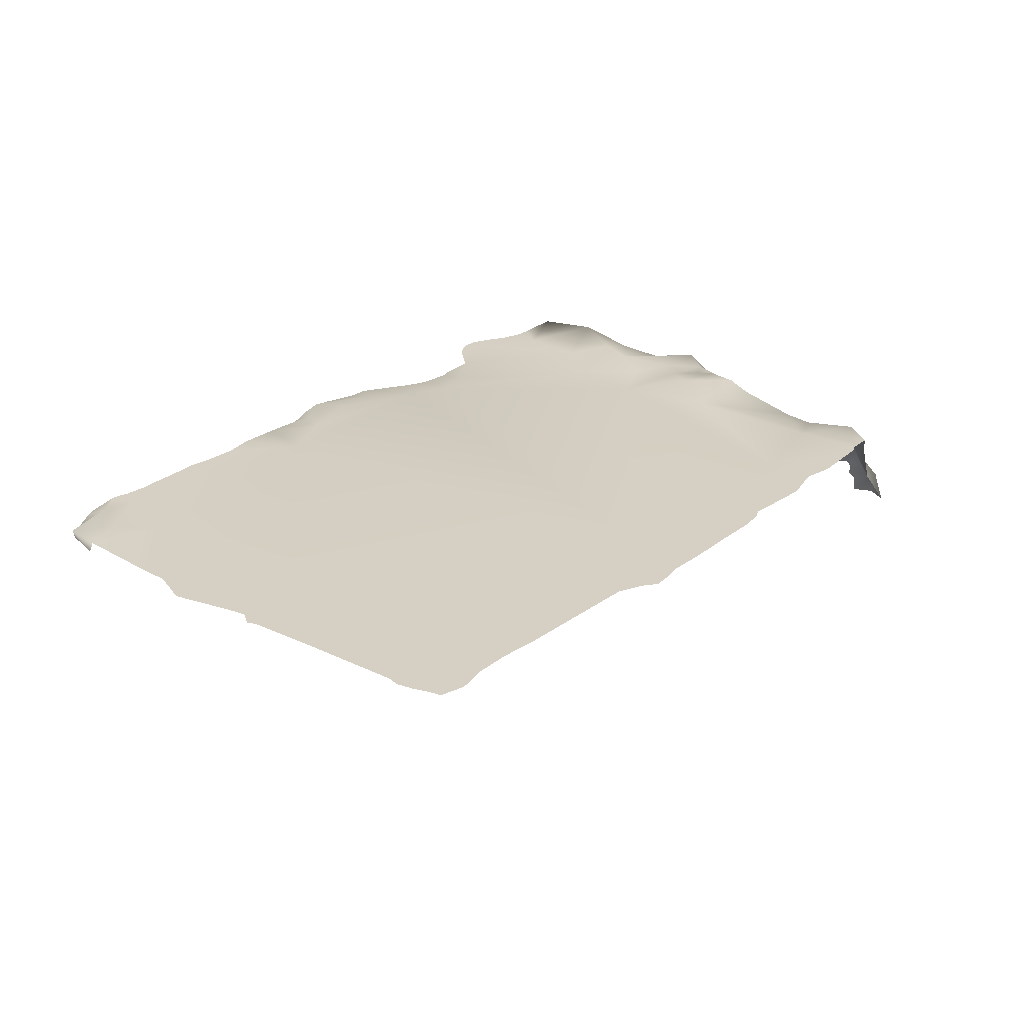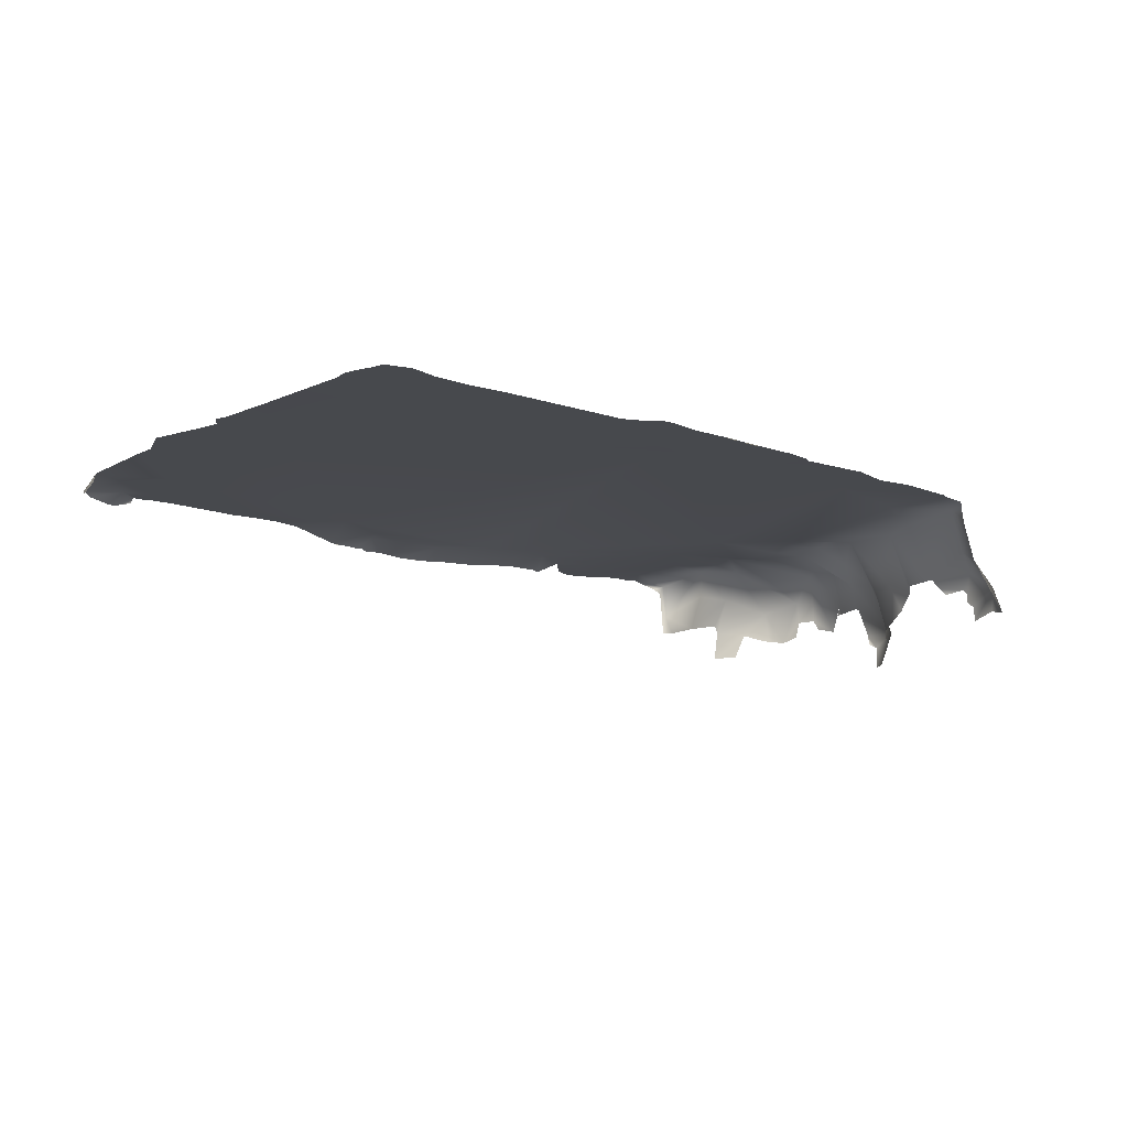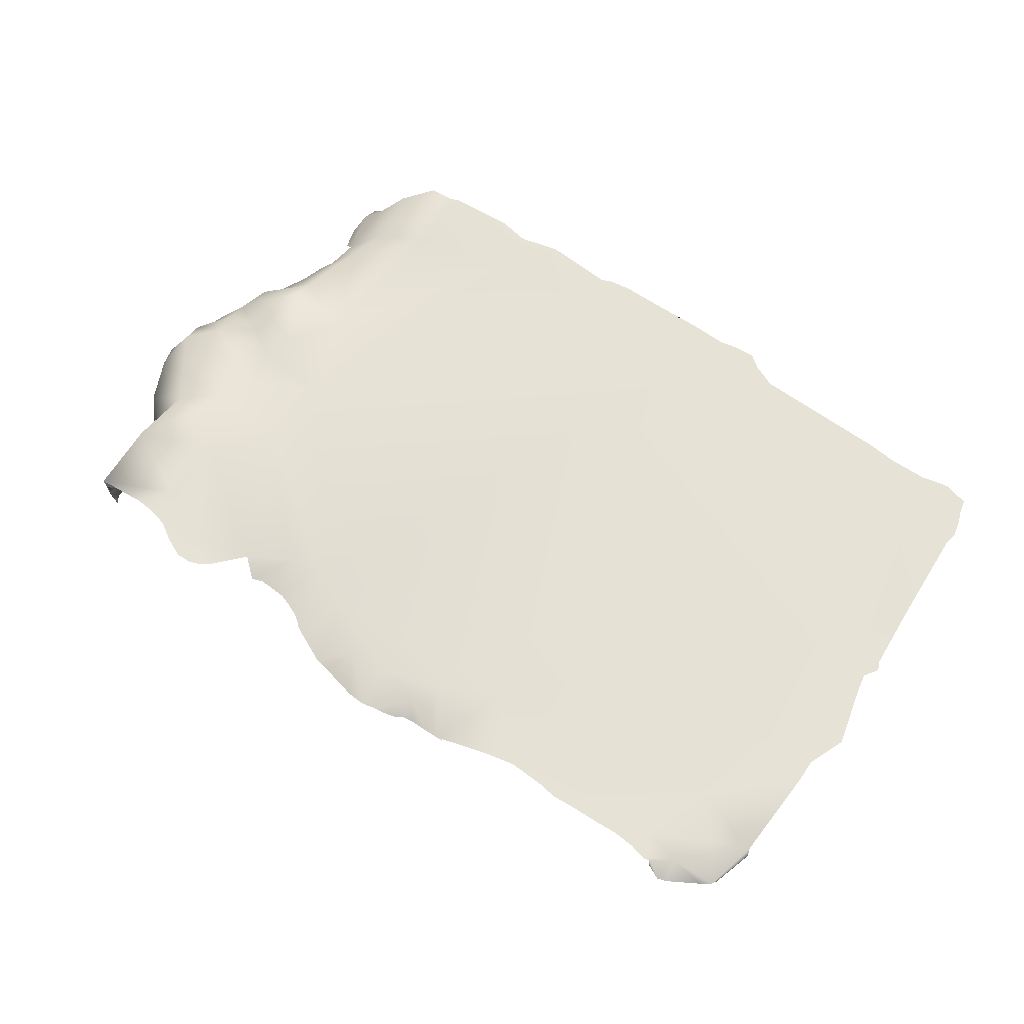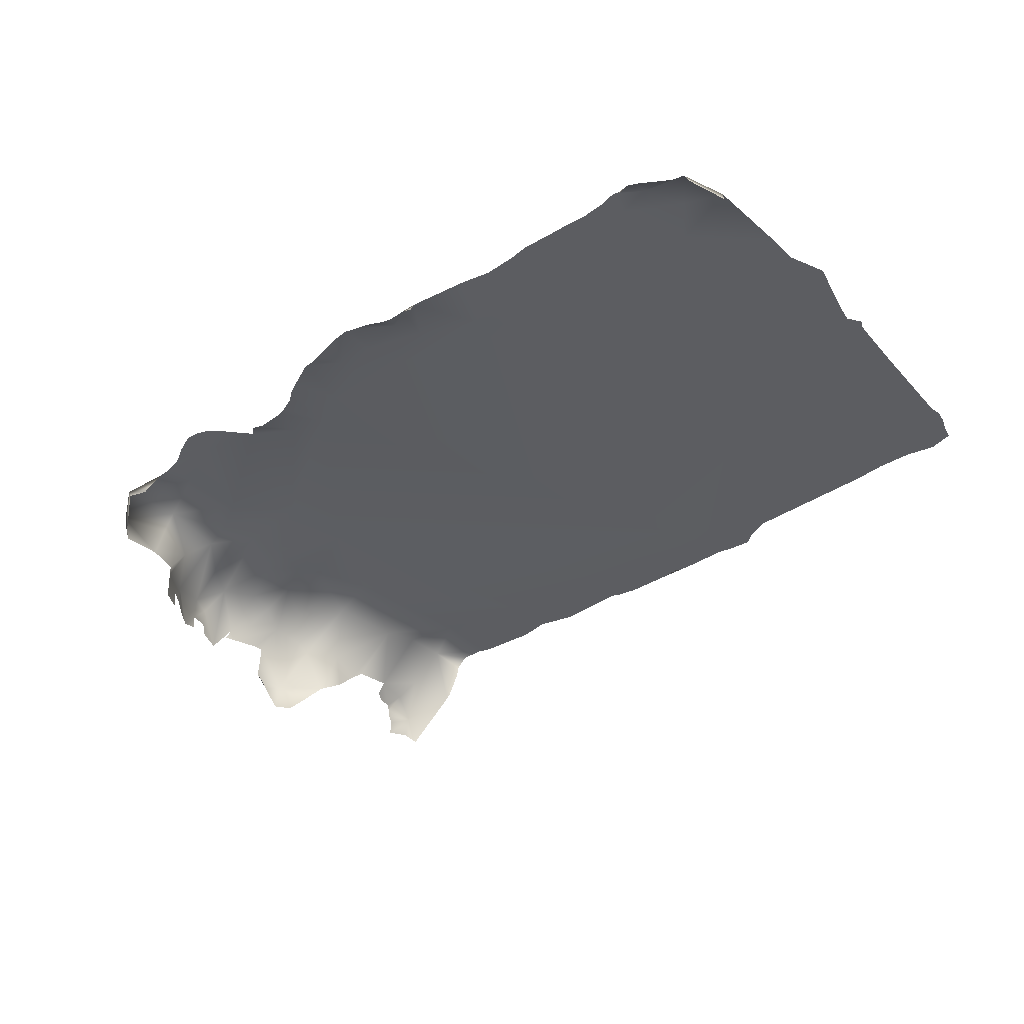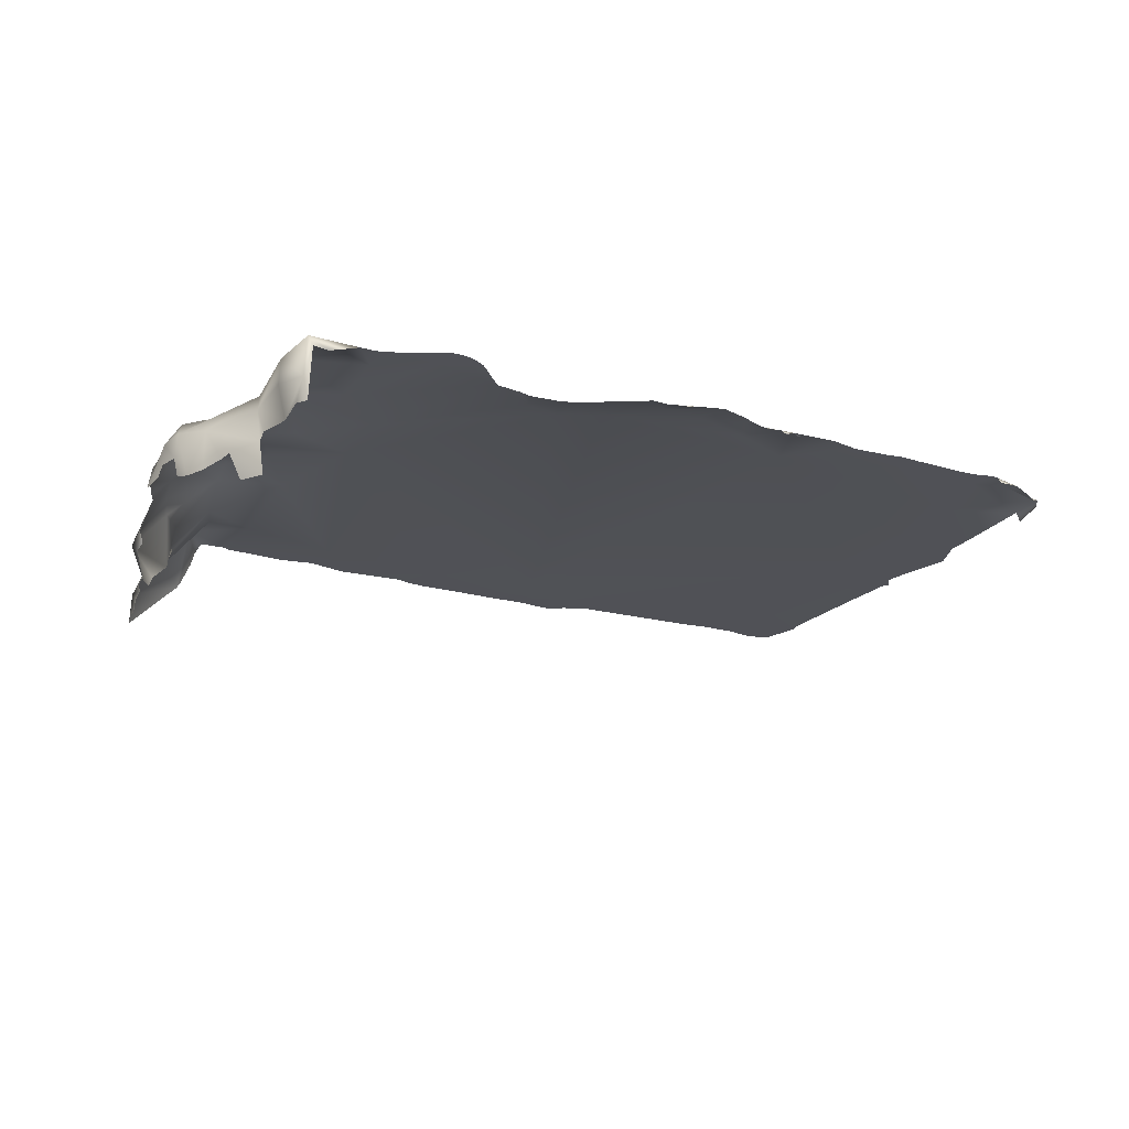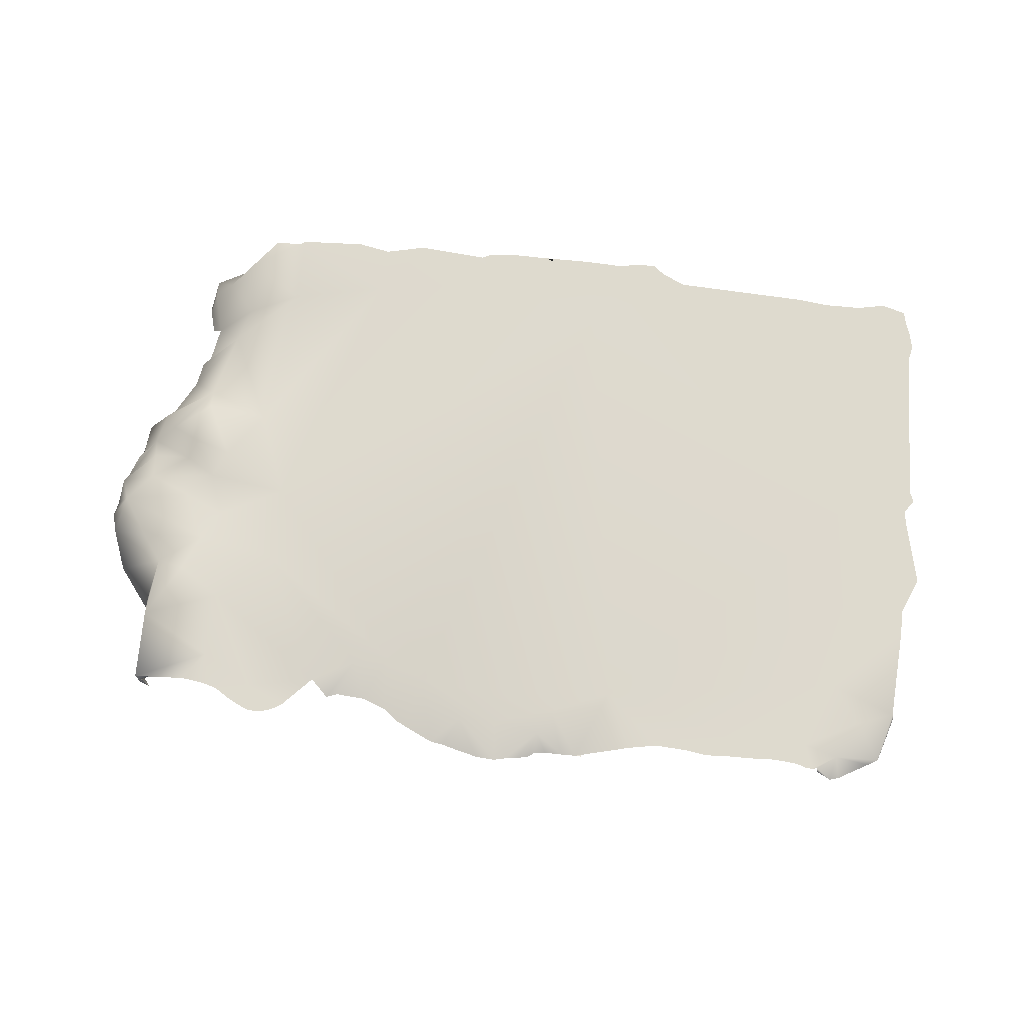
<metadata>
{"format":"obj","ext":"obj","renderer":"f3d","projection":"perspective","resolution":1024,"background":"white","views":[{"elev":26.3,"azim":130.2,"up":"+Y"},{"elev":-12.0,"azim":140.0,"up":"+Y"},{"elev":64.0,"azim":35.1,"up":"+Y"},{"elev":-37.1,"azim":39.7,"up":"+Y"},{"elev":-20.5,"azim":-26.7,"up":"+Y"},{"elev":71.2,"azim":7.0,"up":"+Y"}]}
</metadata>
<code>
o Main_suelo.001_Group25469.001
v 6.765 0.5385 25.78
v 3.865 -0.1668 28.57
v 5.043 -0.2477 28.38
v -1.764 -0.3694 28.13
v -0.4675 -0.3847 28.4
v 0.9238 -0.2948 28.74
v 6.735 -0.2885 27.66
v 7.853 -0.3727 27.46
v 8.006 0.5385 23.28
v 9.528 -0.2838 27.46
v 10.92 -0.2344 27.42
v 2.764 -0.1293 28.86
v -1.246 0.5385 25.22
v -22.83 0.5385 26.97
v -21.43 0.5385 26.92
v -23.16 0.5385 24.36
v -2.68 -0.3741 27.9
v 2.379 0.5385 25
v 36.83 -0.3414 26.7
v 35.3 0.5385 25.87
v 35.45 -0.008002 26.13
v -3.902 -0.247 27.75
v -25.56 0.5385 25.64
v -24.9 0.5385 26.06
v 13.58 0.5385 20.79
v 37.18 0.5385 24.49
v 34.82 0.5385 26
v 26.2 0.5385 25.75
v 29.06 0.5385 25.65
v 26.9 0.5385 24.06
v 34.02 0.5385 23.59
v -8.297 -0.3882 25.51
v -7.751 -0.4259 25.99
v -9.46 0.5385 19.75
v -8.986 -0.3412 25.03
v 22.17 0.5385 25.65
v 24.12 0.5385 25.91
v -27.39 0.5385 24.83
v -26.38 0.5385 25.16
v -10.25 -0.3806 24.53
v -35.1 -3.215 24.59
v -34.48 -0.4397 24.89
v -34.93 0.4204 24.82
v 40.56 -0.4407 24.69
v 41.45 -0.06543 24.16
v -5.605 0.5385 21.55
v -30.17 0.5061 24.47
v -28.74 0.4451 24.58
v -28.18 0.5385 21.69
v 18.96 0.5385 25.54
v -11.32 -0.357 24.16
v 39.16 0.5385 20.78
v 41.71 -0.4878 23.55
v 42.83 -0.4272 19.67
v 42.62 0.5385 19.42
v -34.95 -5.358 19.99
v -35.28 -5.332 23.67
v -35.01 1.188 18.23
v -35.33 -1.61 18.85
v 36.45 0.5385 17.14
v -36.01 -6.158 16.75
v -37.86 -6.622 14.19
v -35.65 -9.23 16.91
v -32.19 0.7851 12.81
v -28.07 0.5385 15.33
v -35.85 -2.528 15.06
v -39.52 -4.151 12.33
v -38.22 -6.932 13.38
v -34.85 0.1816 12.24
v -30.81 0.7386 9.287
v -12.71 0.5385 20.57
v -40.33 -7.699 10.23
v -39.38 -7.537 11.67
v -23.45 0.5385 10.45
v -29.4 0.02963 6.26
v -37.17 -1.05 9.227
v -40.91 -3.198 8.54
v 38.96 0.5385 7.543
v 43.01 0.5385 10.81
v 43 0.5385 8.357
v -41.52 -3.606 6.621
v -41.04 -5.533 8.433
v -39.75 -0.7978 5.442
v -41.52 -5.528 6.586
v -33.29 0.09712 4.524
v -23.18 0.5385 3.149
v -42.15 -7.035 4.166
v -41.72 -6.518 6.111
v -30.91 0.2756 2.131
v -37.46 -0.9108 2.583
v -41.35 -4.273 2.345
v -41.37 -5.333 1.875
v -41.52 -5.447 2.897
v -37.74 -1.51 0.01368
v -33.86 -0.08364 0.3529
v 37.68 0.5385 -3.481
v 42.65 0.5385 -2.612
v -38.35 -3.111 -2.222
v -29.65 0.5497 -0.5114
v -33.61 0.5514 -1.716
v -40.07 -5.595 -1.6
v -40.42 -5.317 -0.9319
v -40.65 -8.715 -5.763
v -40.91 -8.533 -2.142
v -32.29 0.9956 -5.417
v 43.54 0.5385 -3.936
v -39.72 -12.44 -4.31
v -40.68 -10.04 -3.473
v -36.48 -9.221 -8.597
v -38.16 -11.06 -7.067
v 43.16 0.5385 -4.692
v -37.37 -4.814 -6.55
v -37.77 -3.628 -5.497
v -32.48 0.02112 -7.452
v -36.16 -1.207 -3.325
v -26.67 -0.2203 -5.178
v -35.51 -4.472 -9.945
v -31.06 -0.5599 -14.23
v -36.01 -7.518 -11.26
v -34.69 -5.401 -13.54
v -35.51 -5.914 -12.9
v -34.17 -5.333 -17.01
v -30.04 -0.2701 -17.58
v -25.26 0.5385 -19.56
v 42.21 0.5385 -20.52
v -16.02 0.5385 -21.74
v 7.577 0.5385 -20.88
v -35.89 -6.593 -19.72
v -35.13 -6.274 -17.28
v -33.42 -3.306 -21.79
v -35.24 -5.017 -21.1
v -36.07 -7.099 -20.1
v -30.59 0.4815 -22.84
v -35.77 -7.041 -23.63
v -25.27 0.5385 -26.33
v -35.94 -9.349 -23.22
v -36.25 -9.965 -20.75
v -25.87 0.5385 -25.99
v -16.03 0.5385 -26.23
v -30.82 -4.981 -25.23
v -35.64 -9.759 -24.76
v 36.43 0.5385 -25.74
v 32.85 0.5385 -25.65
v -30.47 -4.375 -25.34
v -29.46 -2.077 -25.44
v -12.22 0.5385 -27.19
v -3.611 0.5385 -23.83
v -29.18 -0.9399 -25.41
v 29.84 0.5385 -25.93
v 9.759 0.5385 -27.61
v 11.32 0.5385 -27.92
v -13.97 0.5385 -26.73
v -5.518 0.5385 -26.79
v -2.569 0.5385 -27.53
v 1.474 0.5385 -27.56
v 16.98 0.5385 -26.19
v 14.74 0.5385 -27.15
v 13.46 0.5385 -28.12
v 6.176 0.5385 -27.69
v 2.808 0.5385 -27.13
v 10.24 -0.427 27.24
v 11.42 -0.3867 27.23
v 11.57 -0.3963 27.41
v 6.188 -0.3988 28.05
v 16.2 0.5385 26.12
v -20.37 0.5385 26.52
v -23.97 0.5385 26.49
v -19.45 0.5385 25.92
v 34.17 0.5385 25.93
v 33.17 0.5385 25.65
v -6.669 -0.3801 26.5
v 31.04 0.5385 25.51
v -16.8 0.5385 22.99
v 37.68 -0.4038 26.41
v -32.83 -0.2456 24.18
v -34.59 -5.317 24.5
v -14.1 -0.3851 24.02
v -15.17 -0.4267 24.42
v -35.78 -5.334 16.94
v -36.88 -9.153 14.69
v -40.73 -7.248 8.662
v 44.4 0.5385 4.808
v 42.98 0.5385 -0.8882
v -40.46 -9.505 -2.61
v -38.75 -12.32 -5.885
v 42.75 0.5385 -10.57
v -35.32 -6.917 -17.84
v -35.96 -7.948 -20.08
v -36.14 -8.548 -20.74
v 42.15 0.5385 -23.05
v 42.45 0.5385 -21.65
v 41.64 0.5385 -24.48
v -28.4 0.4524 -25.84
v -19.13 0.5385 -26.76
v 39.07 0.5385 -26.32
v 41.34 0.5385 -25.71
v 37.59 0.5385 -26.03
v -4.708 0.5385 -27.2
f 1 2 3
f 4 5 6
f 7 8 1
f 9 10 11
f 6 12 13
f 14 15 16
f 13 17 4
f 1 8 10
f 13 12 18
f 19 20 21
f 22 17 13
f 23 24 16
f 26 27 20
f 28 29 30
f 27 26 31
f 26 20 19
f 32 33 34
f 35 32 34
f 36 37 30
f 38 39 16
f 40 35 34
f 41 42 43
f 44 45 26
f 22 13 46
f 47 48 49
f 40 34 51
f 45 52 26
f 53 54 45
f 45 55 52
f 55 45 54
f 56 57 41
f 58 59 41
f 55 60 52
f 61 62 63
f 64 58 65
f 66 67 61
f 67 62 61
f 62 67 68
f 69 67 66
f 70 69 64
f 72 73 67
f 70 74 75
f 69 76 77
f 78 79 80
f 77 81 82
f 83 76 70
f 81 84 82
f 85 70 75
f 81 77 83
f 87 88 84
f 81 83 87
f 89 75 86
f 83 85 90
f 90 91 83
f 91 92 93
f 94 90 95
f 98 92 94
f 99 100 89
f 101 102 98
f 101 103 104
f 105 100 99
f 97 106 96
f 103 107 108
f 101 98 103
f 109 110 103
f 111 96 106
f 112 103 113
f 114 113 115
f 114 112 113
f 112 117 109
f 117 112 114
f 117 119 109
f 120 121 118
f 120 118 122
f 122 128 129
f 122 130 131
f 122 131 128
f 130 122 123
f 128 131 132
f 123 133 130
f 131 134 132
f 136 137 134
f 133 124 138
f 138 124 135
f 134 131 130
f 139 135 126
f 130 140 134
f 134 140 141
f 125 142 143
f 140 133 144
f 133 145 144
f 133 148 145
f 150 127 151
f 152 139 146
f 153 146 147
f 154 147 155
f 151 156 157
f 158 151 157
f 159 160 155
f 2 18 12
f 10 161 11
f 162 163 11
f 1 164 7
f 164 1 3
f 1 18 2
f 25 11 165
f 4 6 13
f 15 166 16
f 24 167 16
f 16 167 14
f 166 168 16
f 169 31 170
f 10 9 1
f 169 27 31
f 171 46 33
f 37 28 30
f 29 172 31
f 170 31 172
f 46 171 22
f 33 46 34
f 173 16 168
f 174 26 19
f 16 39 23
f 174 44 26
f 43 42 175
f 30 29 31
f 175 47 43
f 42 41 176
f 41 57 176
f 49 48 38
f 30 50 36
f 49 38 16
f 9 18 1
f 25 165 50
f 71 177 51
f 18 46 13
f 178 177 71
f 49 43 47
f 52 31 26
f 41 43 58
f 49 58 43
f 41 59 56
f 60 31 52
f 56 59 66
f 65 58 49
f 66 179 56
f 66 59 58
f 79 60 55
f 66 58 69
f 69 58 64
f 179 66 61
f 180 63 62
f 67 73 68
f 74 70 64
f 69 77 67
f 76 69 70
f 67 77 72
f 72 77 82
f 181 72 82
f 77 76 83
f 85 83 70
f 81 87 84
f 83 91 87
f 182 78 80
f 89 85 75
f 90 85 89
f 86 99 89
f 89 95 90
f 94 91 90
f 183 78 182
f 100 95 89
f 91 94 92
f 92 98 102
f 95 98 94
f 183 97 78
f 98 95 115
f 104 108 184
f 115 95 100
f 116 105 99
f 108 104 103
f 103 185 107
f 98 113 103
f 185 103 110
f 115 113 98
f 100 105 115
f 186 96 111
f 109 103 112
f 114 105 116
f 114 115 105
f 117 114 118
f 121 119 117
f 117 118 121
f 129 128 187
f 96 127 25
f 132 134 188
f 134 189 188
f 189 134 137
f 190 125 191
f 190 192 125
f 140 130 133
f 134 141 136
f 193 133 138
f 139 194 135
f 195 125 192
f 195 192 196
f 133 193 148
f 142 125 197
f 146 139 126
f 195 197 125
f 151 127 156
f 198 153 147
f 198 147 154
f 159 155 147
f 147 146 126
f 126 135 124
f 124 133 123
f 123 122 118
f 118 114 116
f 116 99 86
f 86 75 74
f 74 64 65
f 65 49 16
f 173 178 71
f 65 16 173
f 74 65 173
f 71 51 34
f 74 173 71
f 86 74 34
f 74 71 34
f 34 46 127
f 46 18 9
f 123 118 124
f 118 116 124
f 116 86 126
f 86 34 127
f 46 9 25
f 9 11 25
f 25 50 30
f 30 31 60
f 60 79 78
f 78 97 96
f 96 186 143
f 186 125 143
f 96 143 149
f 149 156 96
f 156 127 96
f 127 150 159
f 147 126 86
f 126 124 116
f 127 159 147
f 60 78 25
f 78 96 25
f 127 147 86
f 46 25 127
f 25 30 60

</code>
